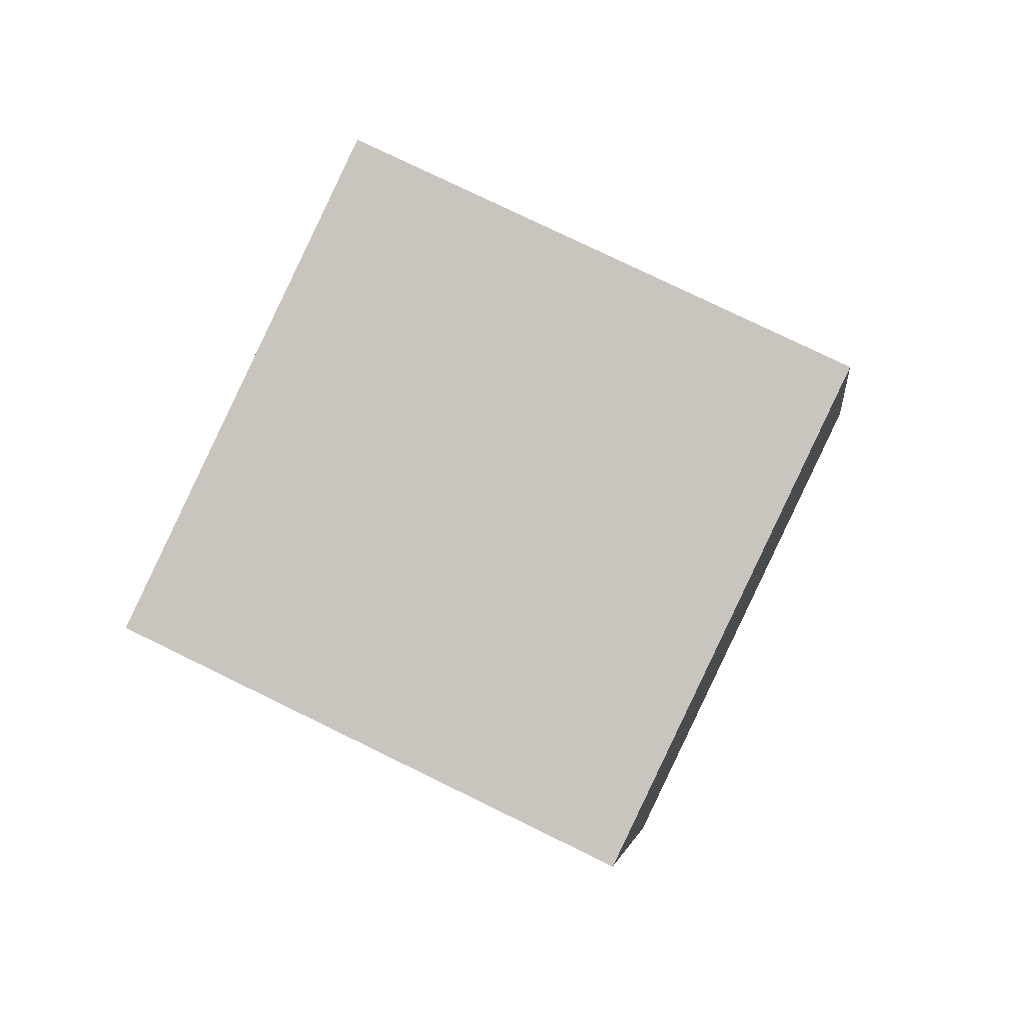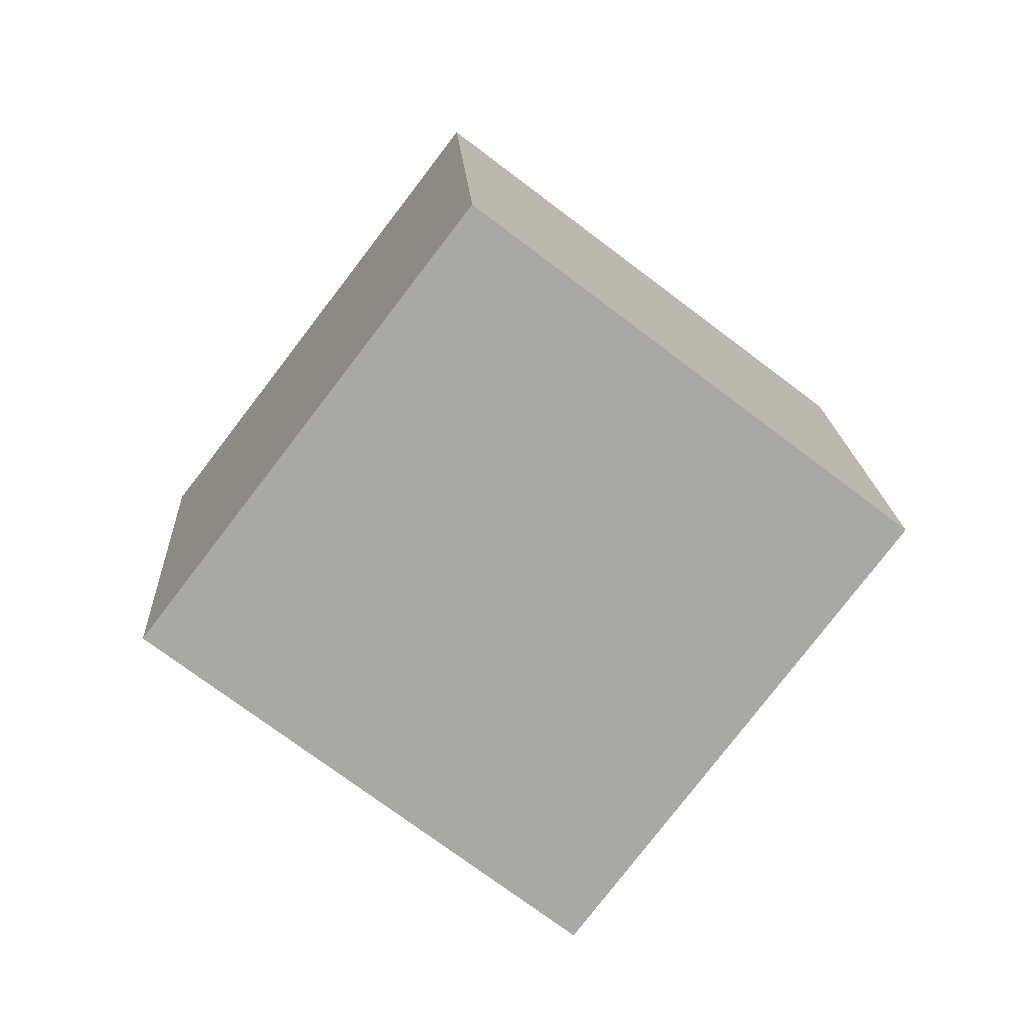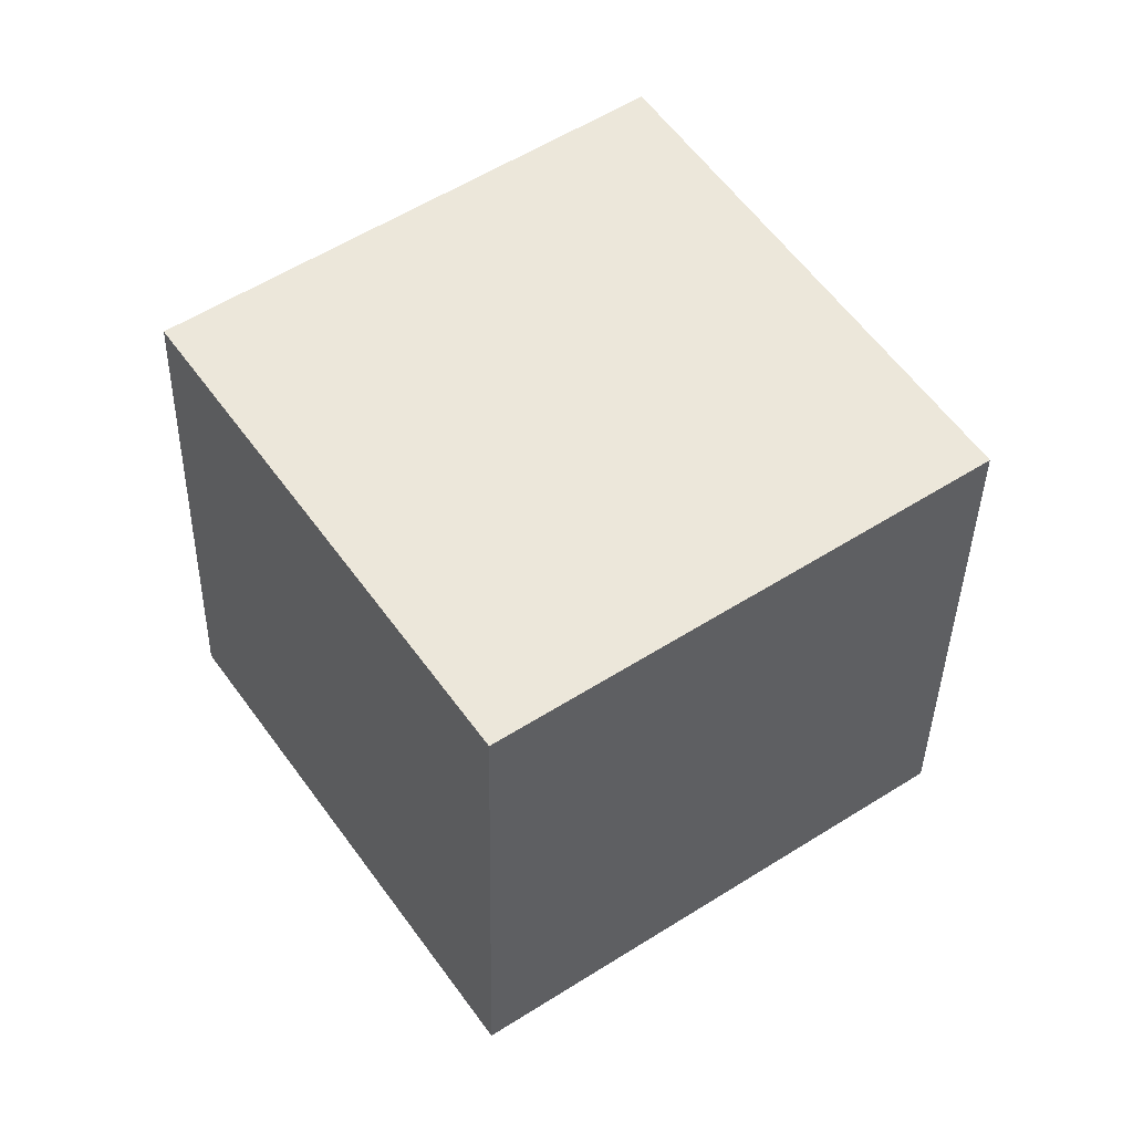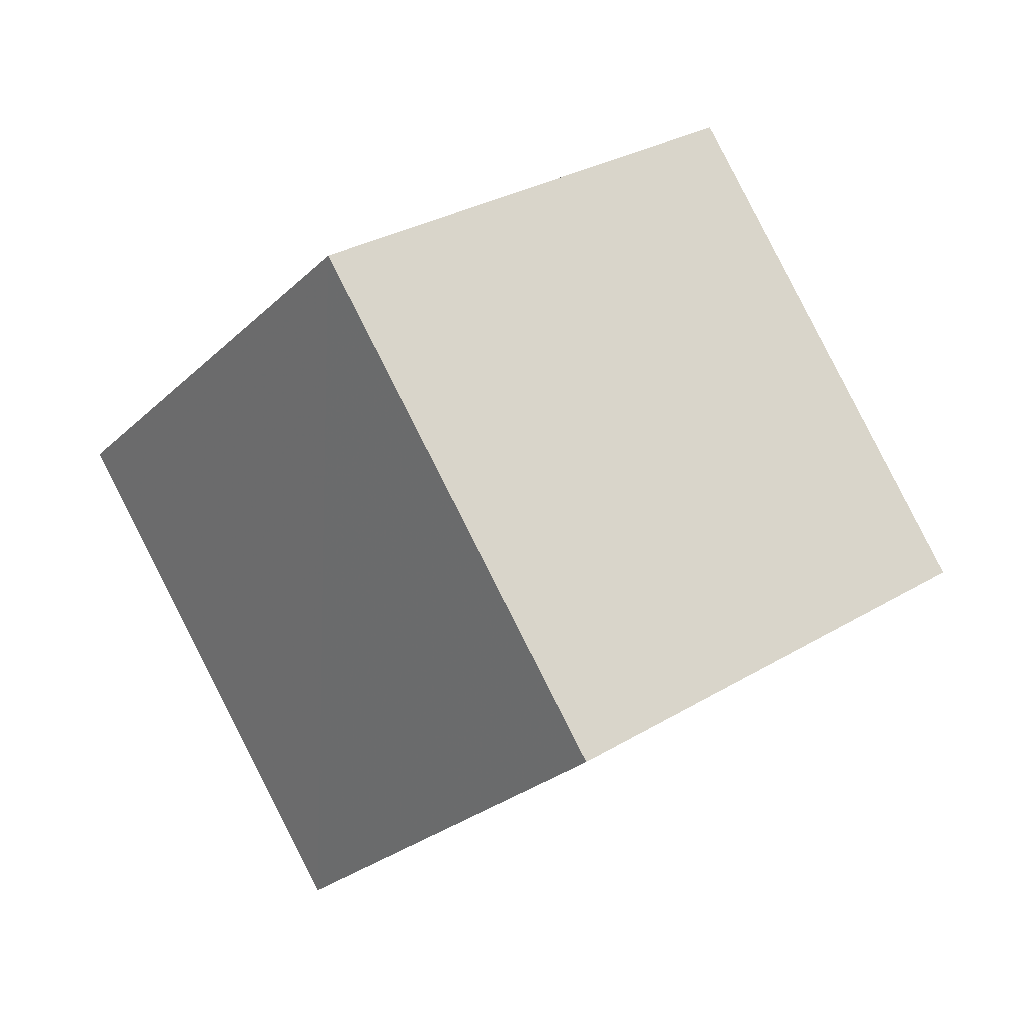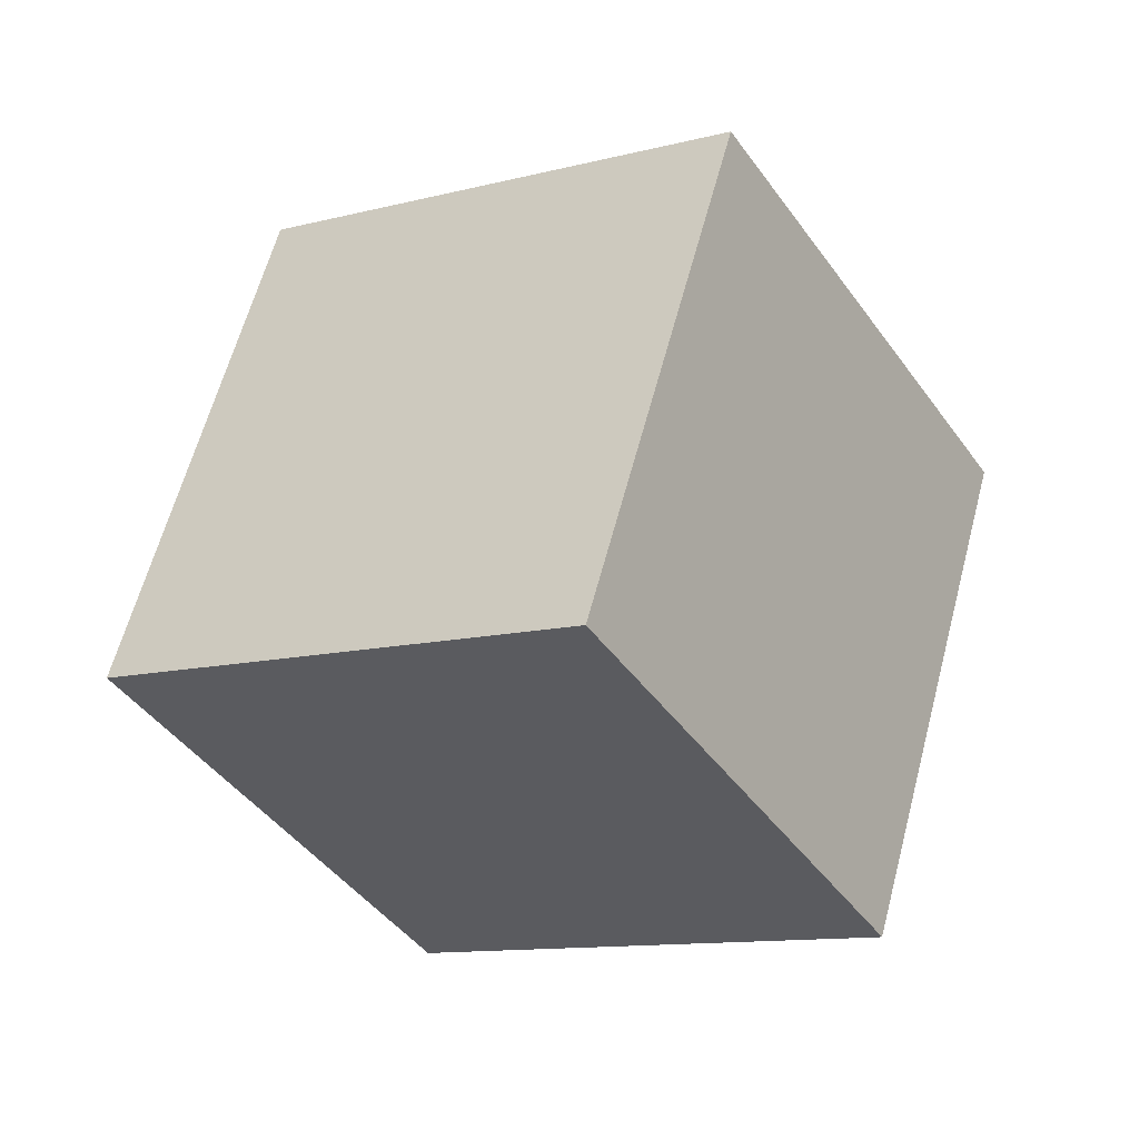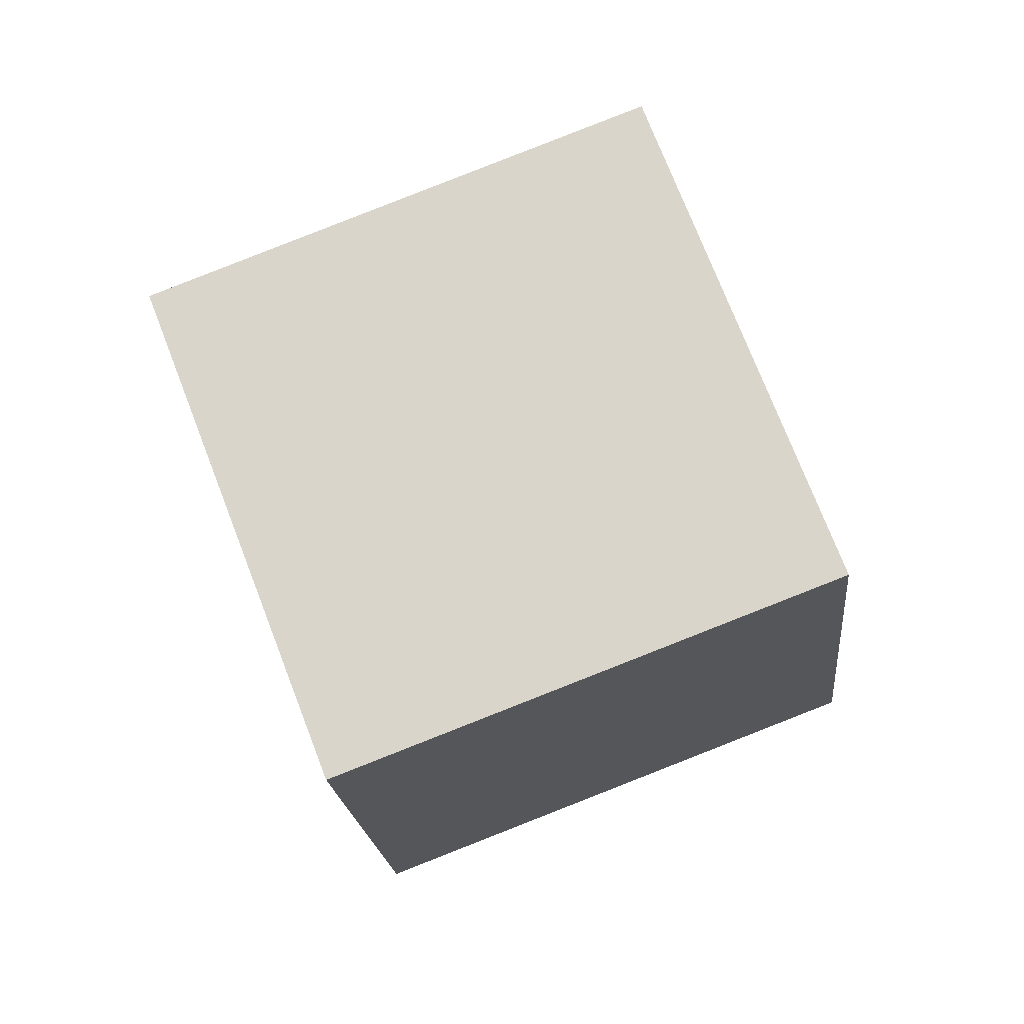
<metadata>
{"format":"obj","ext":"obj","renderer":"f3d","projection":"perspective","resolution":1024,"background":"white","views":[{"elev":-19.4,"azim":-43.0,"up":"+Y"},{"elev":-43.1,"azim":-173.3,"up":"+Y"},{"elev":23.1,"azim":10.0,"up":"+Y"},{"elev":66.5,"azim":-77.5,"up":"+Y"},{"elev":-60.0,"azim":-16.4,"up":"+Y"},{"elev":-43.5,"azim":54.5,"up":"+Y"}]}
</metadata>
<code>
v  1.491  2.292  1.262
v  1.383  1.44  0.748
v  2.063  0.9995  1.335
v  2.171  1.851  1.849
v  0.7652  2.007  1.888
v  0.6574  1.155  1.375
v  1.337  0.7141  1.962
v  1.445  1.566  2.475
f 3 1 2
f 5 7 6
f 1 3 4
f 1 6 2
f 7 5 8
f 2 7 3
f 6 1 5
f 3 8 4
f 7 2 6
f 1 8 5
f 8 3 7
f 8 1 4

</code>
